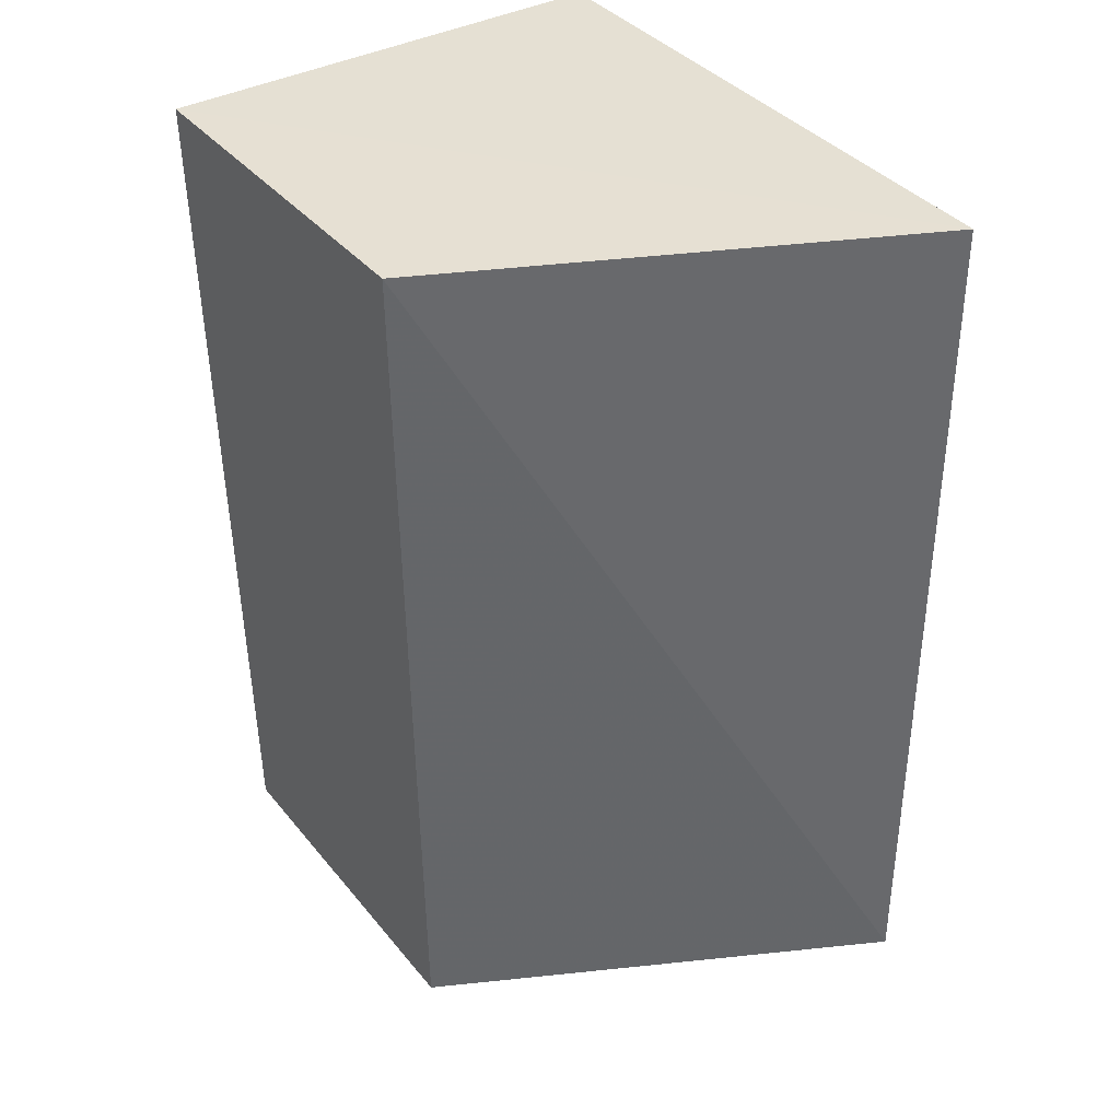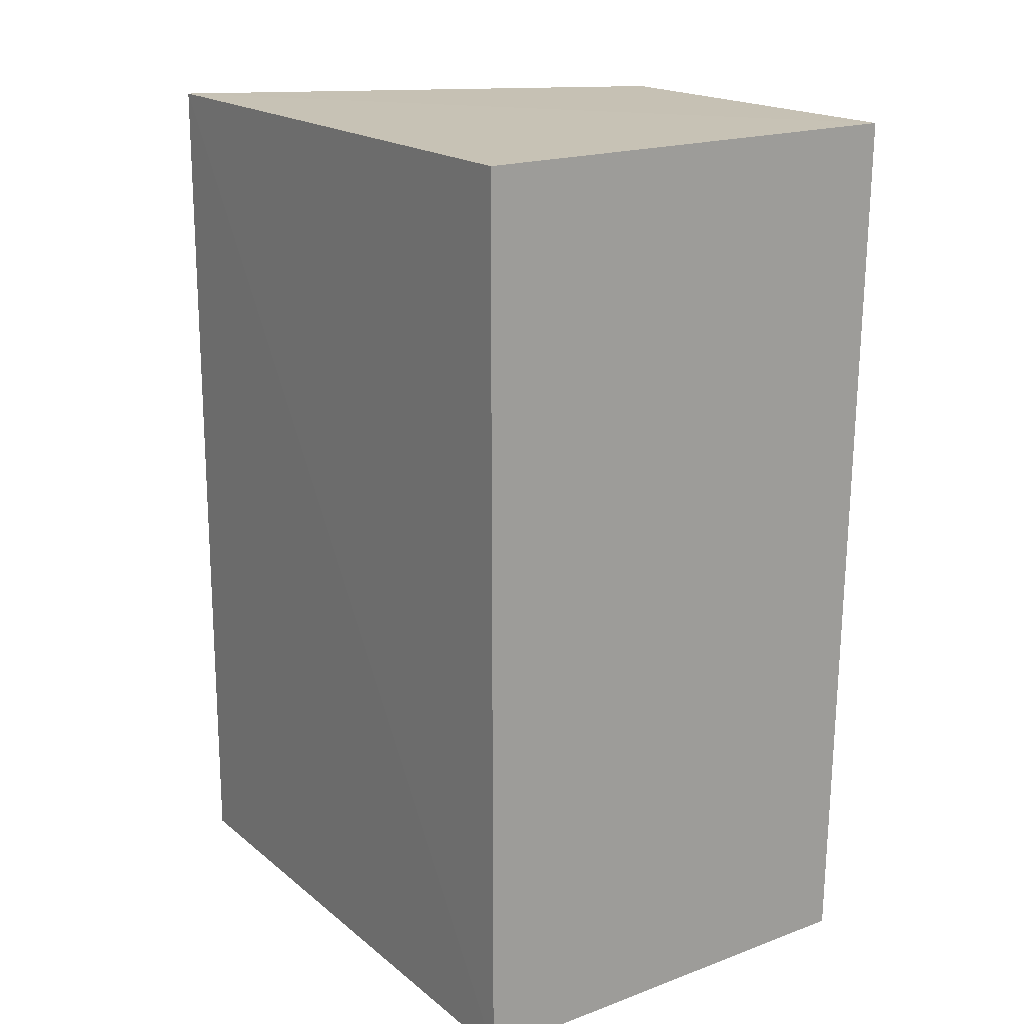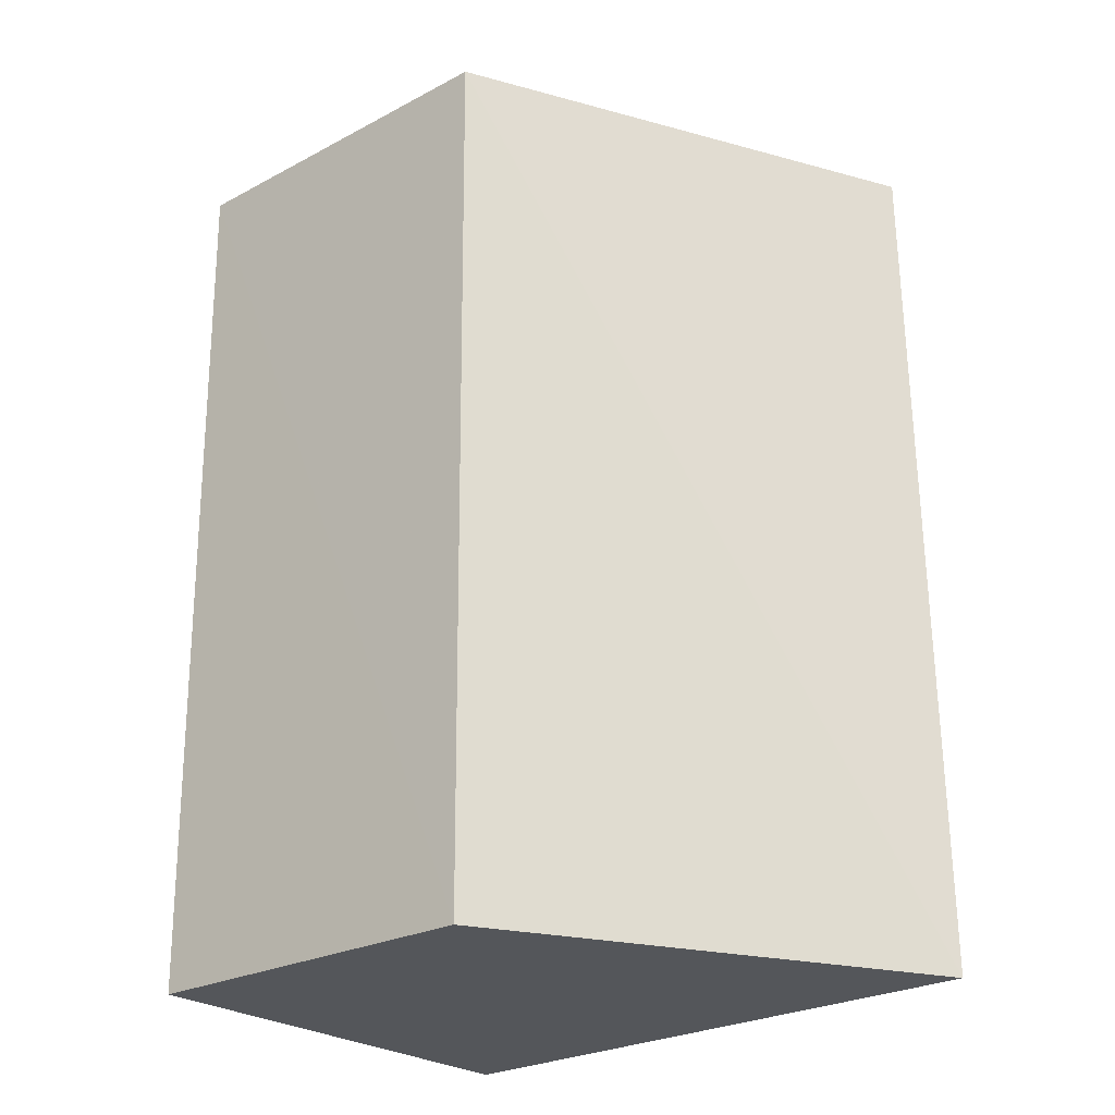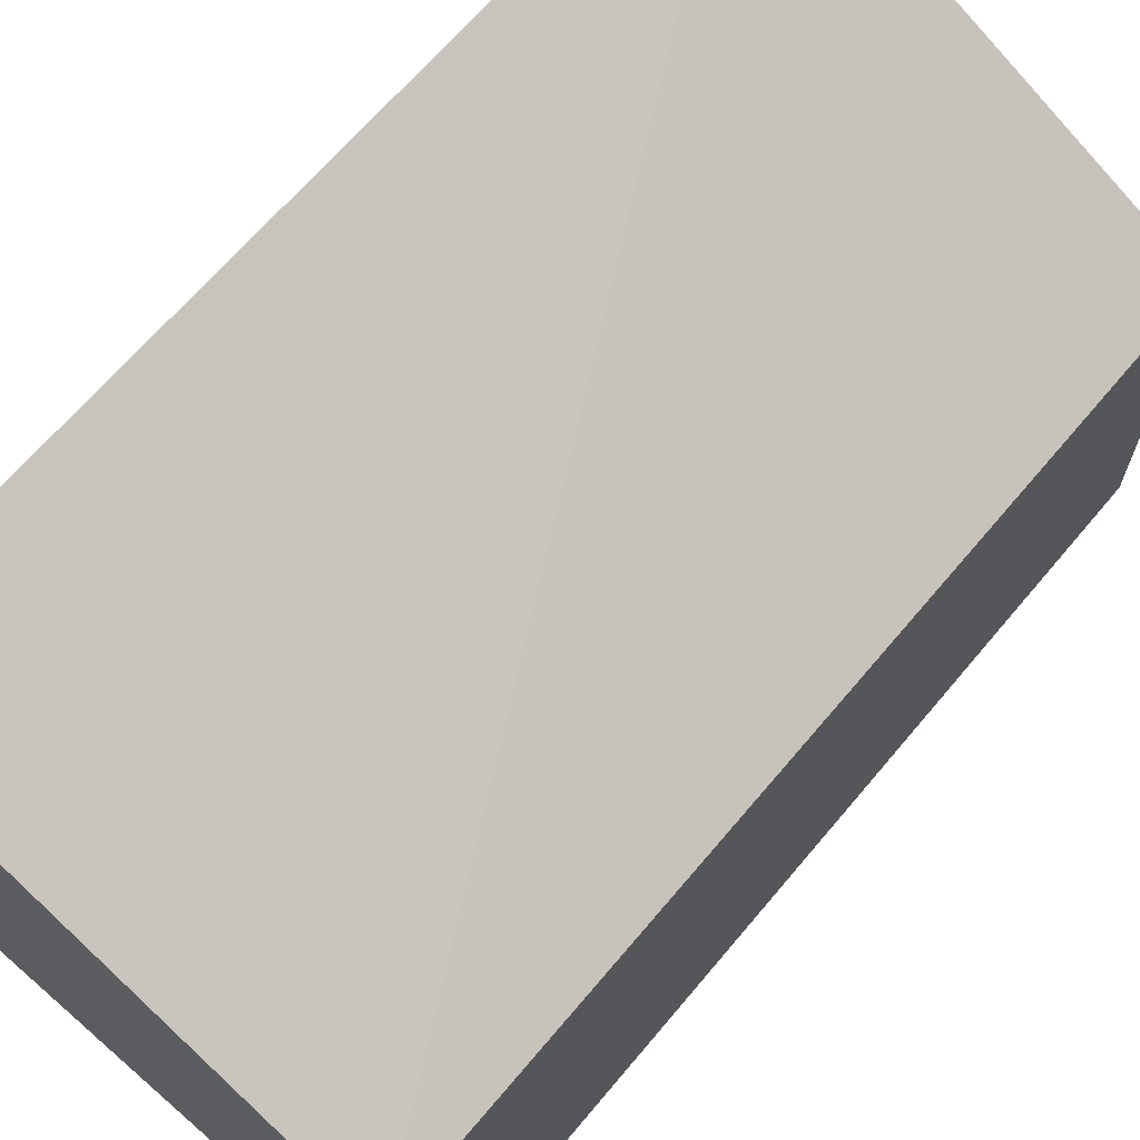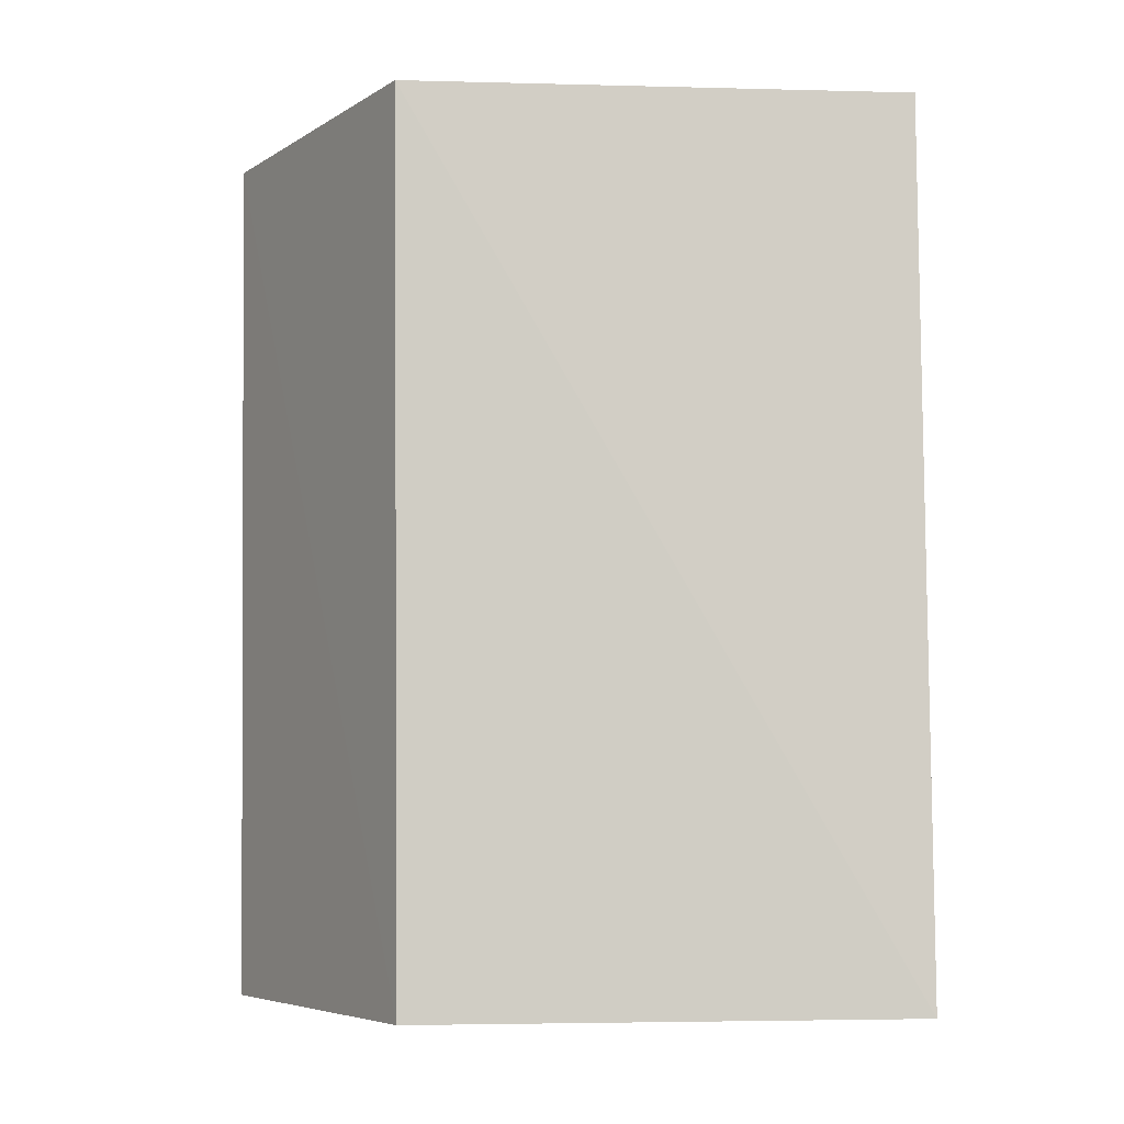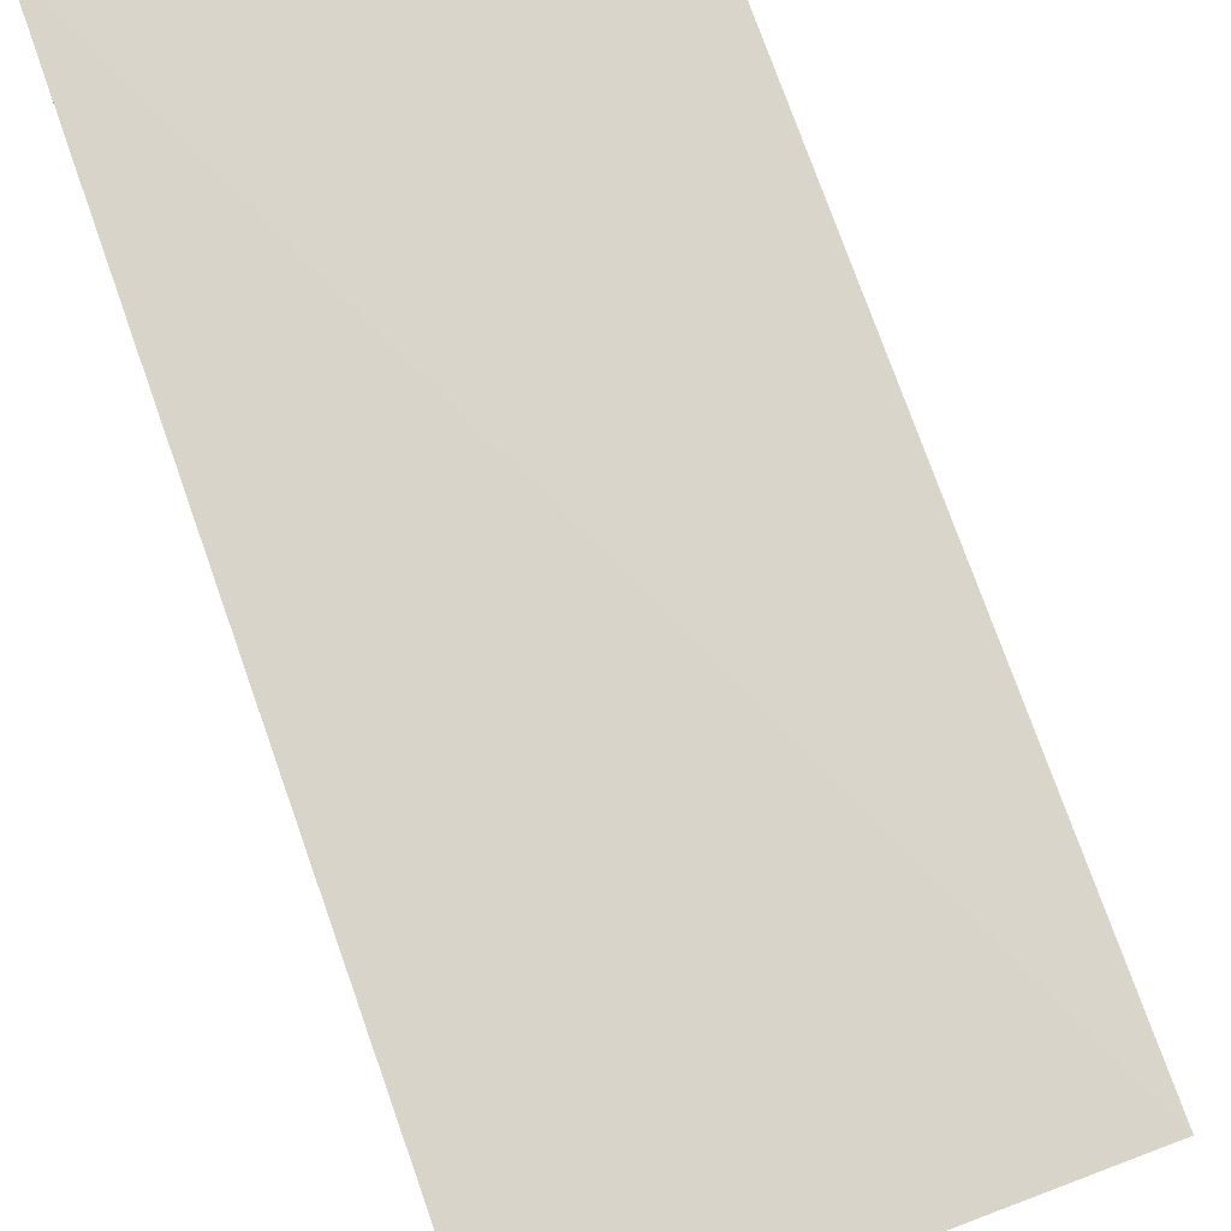
<metadata>
{"format":"obj","ext":"obj","renderer":"f3d","projection":"perspective","resolution":1024,"background":"white","views":[{"elev":38.4,"azim":145.5,"up":"+Z"},{"elev":18.7,"azim":-34.7,"up":"+Z"},{"elev":-25.5,"azim":130.6,"up":"+Z"},{"elev":68.2,"azim":40.9,"up":"+Y"},{"elev":-6.2,"azim":149.6,"up":"+Z"},{"elev":79.8,"azim":-19.5,"up":"+Y"}]}
</metadata>
<code>
v 0.1188 0.06006 0.0927
v 0.1189 0.04194 0.09272
v 0.1183 0.06002 0.04909
v 0.09647 0.07127 0.04926
v 0.0964 0.04195 0.09266
v 0.09639 0.07076 0.09278
v 0.0964 0.04195 0.04906
v 0.1183 0.04196 0.04914
f 1 2 3
f 1 3 4
f 6 5 2
f 6 2 1
f 6 1 4
f 7 2 5
f 7 4 3
f 7 6 4
f 7 5 6
f 8 7 3
f 8 3 2
f 8 2 7

</code>
